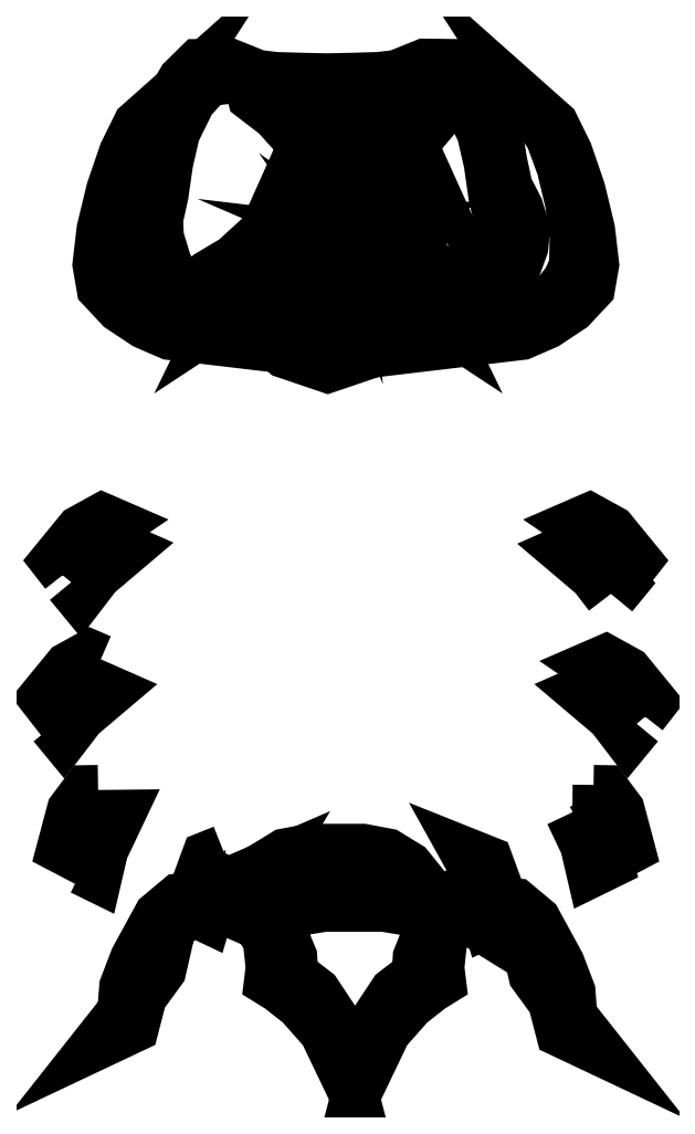
<metadata>
{"format":"dxf","ext":"dxf","renderer":"ezdxf+matplotlib","layout":"modelspace","background":"white","min_lineweight":24,"dpi":150}
</metadata>
<code>
0
SECTION
2
ENTITIES
0
POLYLINE
8
0
70
1
66
1
10
0
20
0
30
0
0
VERTEX
8
0
10
46.37
20
-40.29
30
0
0
VERTEX
8
0
10
42.4
20
-39.49
30
0
0
VERTEX
8
0
10
39.17
20
-37.31
30
0
0
VERTEX
8
0
10
36.99
20
-34.08
30
0
0
VERTEX
8
0
10
36.19
20
-30.11
30
0
0
VERTEX
8
0
10
36.99
20
-26.15
30
0
0
VERTEX
8
0
10
39.17
20
-22.92
30
0
0
VERTEX
8
0
10
42.4
20
-20.74
30
0
0
VERTEX
8
0
10
46.37
20
-19.94
30
0
0
VERTEX
8
0
10
50.33
20
-20.74
30
0
0
VERTEX
8
0
10
53.56
20
-22.92
30
0
0
VERTEX
8
0
10
55.74
20
-26.15
30
0
0
VERTEX
8
0
10
56.54
20
-30.11
30
0
0
VERTEX
8
0
10
55.74
20
-34.08
30
0
0
VERTEX
8
0
10
53.56
20
-37.31
30
0
0
VERTEX
8
0
10
50.33
20
-39.49
30
0
0
SEQEND
8
0
0
POLYLINE
8
0
70
1
66
1
10
0
20
0
30
0
0
VERTEX
8
0
10
46.37
20
-18.78
30
0
0
VERTEX
8
0
10
41.95
20
-19.67
30
0
0
VERTEX
8
0
10
38.35
20
-22.1
30
0
0
VERTEX
8
0
10
35.92
20
-25.7
30
0
0
VERTEX
8
0
10
35.03
20
-30.11
30
0
0
VERTEX
8
0
10
35.92
20
-34.53
30
0
0
VERTEX
8
0
10
38.35
20
-38.13
30
0
0
VERTEX
8
0
10
41.95
20
-40.56
30
0
0
VERTEX
8
0
10
46.37
20
-41.45
30
0
0
VERTEX
8
0
10
50.78
20
-40.56
30
0
0
VERTEX
8
0
10
54.38
20
-38.13
30
0
0
VERTEX
8
0
10
56.81
20
-34.53
30
0
0
VERTEX
8
0
10
57.7
20
-30.11
30
0
0
VERTEX
8
0
10
56.81
20
-25.7
30
0
0
VERTEX
8
0
10
54.38
20
-22.1
30
0
0
VERTEX
8
0
10
50.78
20
-19.67
30
0
0
SEQEND
8
0
0
POLYLINE
8
0
70
1
66
1
10
0
20
0
30
0
0
VERTEX
8
0
10
46.31
20
-20.46
30
0
0
VERTEX
8
0
10
44.64
20
-22.34
30
0
0
VERTEX
8
0
10
44.77
20
-23.41
30
0
0
VERTEX
8
0
10
44.34
20
-22.42
30
0
0
VERTEX
8
0
10
41.95
20
-21.63
30
0
0
VERTEX
8
0
10
41.45
20
-24.1
30
0
0
VERTEX
8
0
10
41.89
20
-24.73
30
0
0
VERTEX
8
0
10
41.26
20
-24.29
30
0
0
VERTEX
8
0
10
38.79
20
-24.79
30
0
0
VERTEX
8
0
10
39.58
20
-27.18
30
0
0
VERTEX
8
0
10
40.58
20
-27.61
30
0
0
VERTEX
8
0
10
39.5
20
-27.48
30
0
0
VERTEX
8
0
10
37.61
20
-29.16
30
0
0
VERTEX
8
0
10
39.5
20
-30.83
30
0
0
VERTEX
8
0
10
40.56
20
-30.7
30
0
0
VERTEX
8
0
10
39.58
20
-31.13
30
0
0
VERTEX
8
0
10
38.79
20
-33.52
30
0
0
VERTEX
8
0
10
41.26
20
-34.03
30
0
0
VERTEX
8
0
10
41.89
20
-33.58
30
0
0
VERTEX
8
0
10
41.44
20
-34.21
30
0
0
VERTEX
8
0
10
41.95
20
-36.68
30
0
0
VERTEX
8
0
10
44.34
20
-35.89
30
0
0
VERTEX
8
0
10
44.77
20
-34.89
30
0
0
VERTEX
8
0
10
44.64
20
-35.98
30
0
0
VERTEX
8
0
10
46.31
20
-37.86
30
0
0
VERTEX
8
0
10
47.99
20
-35.98
30
0
0
VERTEX
8
0
10
47.86
20
-34.91
30
0
0
VERTEX
8
0
10
48.29
20
-35.89
30
0
0
VERTEX
8
0
10
50.68
20
-36.68
30
0
0
VERTEX
8
0
10
51.18
20
-34.22
30
0
0
VERTEX
8
0
10
50.74
20
-33.58
30
0
0
VERTEX
8
0
10
51.37
20
-34.03
30
0
0
VERTEX
8
0
10
53.84
20
-33.53
30
0
0
VERTEX
8
0
10
53.05
20
-31.13
30
0
0
VERTEX
8
0
10
52.05
20
-30.7
30
0
0
VERTEX
8
0
10
53.13
20
-30.83
30
0
0
VERTEX
8
0
10
55.02
20
-29.16
30
0
0
VERTEX
8
0
10
53.13
20
-27.48
30
0
0
VERTEX
8
0
10
52.06
20
-27.61
30
0
0
VERTEX
8
0
10
53.05
20
-27.18
30
0
0
VERTEX
8
0
10
53.84
20
-24.79
30
0
0
VERTEX
8
0
10
51.37
20
-24.29
30
0
0
VERTEX
8
0
10
50.74
20
-24.73
30
0
0
VERTEX
8
0
10
51.19
20
-24.1
30
0
0
VERTEX
8
0
10
50.68
20
-21.63
30
0
0
VERTEX
8
0
10
48.29
20
-22.42
30
0
0
VERTEX
8
0
10
47.86
20
-23.42
30
0
0
VERTEX
8
0
10
47.99
20
-22.34
30
0
0
SEQEND
8
0
0
POLYLINE
8
0
70
1
66
1
10
0
20
0
30
0
0
VERTEX
8
0
10
64.13
20
-5.61
30
0
0
VERTEX
8
0
10
61.29
20
-6.879
30
0
0
VERTEX
8
0
10
57.71
20
-11
30
0
0
VERTEX
8
0
10
55.09
20
-13.47
30
0
0
VERTEX
8
0
10
52.48
20
-11.76
30
0
0
VERTEX
8
0
10
48.21
20
-9.726
30
0
0
VERTEX
8
0
10
43.94
20
-11.76
30
0
0
VERTEX
8
0
10
41.32
20
-13.47
30
0
0
VERTEX
8
0
10
38.71
20
-11
30
0
0
VERTEX
8
0
10
35.13
20
-6.879
30
0
0
VERTEX
8
0
10
32.29
20
-5.61
30
0
0
VERTEX
8
0
10
32.69
20
-7.322
30
0
0
VERTEX
8
0
10
36.17
20
-9.999
30
0
0
VERTEX
8
0
10
40.52
20
-14.79
30
0
0
VERTEX
8
0
10
38.78
20
-18.69
30
0
0
VERTEX
8
0
10
41.3
20
-15.65
30
0
0
VERTEX
8
0
10
44.61
20
-12.98
30
0
0
VERTEX
8
0
10
48.47
20
-11.85
30
0
0
VERTEX
8
0
10
52.33
20
-12.98
30
0
0
VERTEX
8
0
10
55.63
20
-15.64
30
0
0
VERTEX
8
0
10
58.16
20
-18.69
30
0
0
VERTEX
8
0
10
56.37
20
-14.74
30
0
0
VERTEX
8
0
10
60.4
20
-9.976
30
0
0
VERTEX
8
0
10
63.75
20
-7.315
30
0
0
SEQEND
8
0
0
POLYLINE
8
0
70
1
66
1
10
0
20
0
30
0
0
VERTEX
8
0
10
32.04
20
-128.2
30
0
0
VERTEX
8
0
10
35.86
20
-125.9
30
0
0
VERTEX
8
0
10
40.51
20
-125
30
0
0
VERTEX
8
0
10
49.74
20
-125
30
0
0
VERTEX
8
0
10
54.39
20
-125.9
30
0
0
VERTEX
8
0
10
58.2
20
-128.2
30
0
0
VERTEX
8
0
10
55.89
20
-125.4
30
0
0
VERTEX
8
0
10
52.8
20
-123.5
30
0
0
VERTEX
8
0
10
49.16
20
-122.8
30
0
0
VERTEX
8
0
10
41.09
20
-122.8
30
0
0
VERTEX
8
0
10
37.45
20
-123.5
30
0
0
VERTEX
8
0
10
34.35
20
-125.4
30
0
0
SEQEND
8
0
0
POLYLINE
8
0
70
1
66
1
10
0
20
0
30
0
0
VERTEX
8
0
10
46.19
20
-24.12
30
0
42
-0.01755
0
VERTEX
8
0
10
46.55
20
-24.12
30
0
42
-0.414
0
VERTEX
8
0
10
51.35
20
-29.38
30
0
42
-0.414
0
VERTEX
8
0
10
46.09
20
-34.19
30
0
42
-0.414
0
VERTEX
8
0
10
41.29
20
-28.92
30
0
42
-0.3936
0
SEQEND
8
0
0
POLYLINE
8
0
70
1
66
1
10
0
20
0
30
0
0
VERTEX
8
0
10
17.49
20
-26.28
30
0
0
VERTEX
8
0
10
18.34
20
-22.45
30
0
0
VERTEX
8
0
10
19.05
20
-17.51
30
0
0
VERTEX
8
0
10
20.14
20
-12.81
30
0
0
VERTEX
8
0
10
22.57
20
-7.868
30
0
0
VERTEX
8
0
10
25.41
20
-4.727
30
0
0
VERTEX
8
0
10
29.15
20
-4.344
30
0
0
VERTEX
8
0
10
33.2
20
-5.523
30
0
0
VERTEX
8
0
10
36.36
20
-5.858
30
0
0
VERTEX
8
0
10
40.19
20
-6.074
30
0
0
VERTEX
8
0
10
43.34
20
-6.188
30
0
0
VERTEX
8
0
10
43.92
20
-6.174
30
0
0
VERTEX
8
0
10
44.51
20
-6.188
30
0
0
VERTEX
8
0
10
47.66
20
-6.074
30
0
0
VERTEX
8
0
10
51.49
20
-5.858
30
0
0
VERTEX
8
0
10
54.65
20
-5.523
30
0
0
VERTEX
8
0
10
58.7
20
-4.344
30
0
0
VERTEX
8
0
10
62.44
20
-4.727
30
0
0
VERTEX
8
0
10
65.27
20
-7.868
30
0
0
VERTEX
8
0
10
67.71
20
-12.81
30
0
0
VERTEX
8
0
10
68.79
20
-17.51
30
0
0
VERTEX
8
0
10
69.51
20
-22.45
30
0
0
VERTEX
8
0
10
70.36
20
-26.28
30
0
0
VERTEX
8
0
10
70.19
20
-29.12
30
0
0
VERTEX
8
0
10
68.9
20
-33.34
30
0
0
VERTEX
8
0
10
65.89
20
-37.99
30
0
0
VERTEX
8
0
10
60.54
20
-42.1
30
0
0
VERTEX
8
0
10
57.55
20
-43.25
30
0
0
VERTEX
8
0
10
54.84
20
-43.05
30
0
0
VERTEX
8
0
10
54.83
20
-39.17
30
0
0
VERTEX
8
0
10
55.24
20
-36.42
30
0
0
VERTEX
8
0
10
57.4
20
-39.16
30
0
0
VERTEX
8
0
10
60.02
20
-40.88
30
0
0
VERTEX
8
0
10
58.34
20
-37.44
30
0
0
VERTEX
8
0
10
56.01
20
-33.39
30
0
0
VERTEX
8
0
10
59.37
20
-35.31
30
0
0
VERTEX
8
0
10
62.97
20
-36.54
30
0
0
VERTEX
8
0
10
61.72
20
-34.89
30
0
0
VERTEX
8
0
10
58.06
20
-32.7
30
0
0
VERTEX
8
0
10
54.45
20
-29.4
30
0
0
VERTEX
8
0
10
54.62
20
-34.24
30
0
0
VERTEX
8
0
10
53.51
20
-38.59
30
0
0
VERTEX
8
0
10
51.82
20
-42.17
30
0
0
VERTEX
8
0
10
50.28
20
-44.69
30
0
0
VERTEX
8
0
10
47.5
20
-45.72
30
0
0
VERTEX
8
0
10
43.92
20
-46.25
30
0
0
VERTEX
8
0
10
40.35
20
-45.72
30
0
0
VERTEX
8
0
10
37.57
20
-44.69
30
0
0
VERTEX
8
0
10
36.02
20
-42.17
30
0
0
VERTEX
8
0
10
34.34
20
-38.59
30
0
0
VERTEX
8
0
10
33.23
20
-34.24
30
0
0
VERTEX
8
0
10
33.4
20
-29.4
30
0
0
VERTEX
8
0
10
29.79
20
-32.7
30
0
0
VERTEX
8
0
10
26.12
20
-34.89
30
0
0
VERTEX
8
0
10
24.87
20
-36.54
30
0
0
VERTEX
8
0
10
28.48
20
-35.31
30
0
0
VERTEX
8
0
10
31.83
20
-33.39
30
0
0
VERTEX
8
0
10
29.51
20
-37.44
30
0
0
VERTEX
8
0
10
27.83
20
-40.88
30
0
0
VERTEX
8
0
10
30.44
20
-39.16
30
0
0
VERTEX
8
0
10
32.61
20
-36.42
30
0
0
VERTEX
8
0
10
33.02
20
-39.17
30
0
0
VERTEX
8
0
10
33.01
20
-43.05
30
0
0
VERTEX
8
0
10
30.3
20
-43.25
30
0
0
VERTEX
8
0
10
27.31
20
-42.1
30
0
0
VERTEX
8
0
10
21.96
20
-37.99
30
0
0
VERTEX
8
0
10
18.94
20
-33.34
30
0
0
VERTEX
8
0
10
17.65
20
-29.12
30
0
0
SEQEND
8
0
0
POLYLINE
8
0
70
1
66
1
10
0
20
0
30
0
0
VERTEX
8
0
10
27.83
20
-42.96
30
0
0
VERTEX
8
0
10
32.85
20
-44.85
30
0
0
VERTEX
8
0
10
35.12
20
-44.27
30
0
0
VERTEX
8
0
10
37.49
20
-46.35
30
0
0
VERTEX
8
0
10
43.84
20
-48.5
30
0
0
VERTEX
8
0
10
50.18
20
-46.35
30
0
0
VERTEX
8
0
10
52.55
20
-44.27
30
0
0
VERTEX
8
0
10
54.82
20
-44.85
30
0
0
VERTEX
8
0
10
59.85
20
-42.96
30
0
0
VERTEX
8
0
10
65.76
20
-40.26
30
0
0
VERTEX
8
0
10
69.75
20
-36.99
30
0
0
VERTEX
8
0
10
72.16
20
-33.56
30
0
0
VERTEX
8
0
10
73.32
20
-30.38
30
0
0
VERTEX
8
0
10
73.56
20
-27.83
30
0
0
VERTEX
8
0
10
72.59
20
-24.66
30
0
0
VERTEX
8
0
10
70.96
20
-21.5
30
0
0
VERTEX
8
0
10
70.1
20
-17.51
30
0
0
VERTEX
8
0
10
69.44
20
-13.47
30
0
0
VERTEX
8
0
10
67.77
20
-9.041
30
0
0
VERTEX
8
0
10
65.55
20
-5.197
30
0
0
VERTEX
8
0
10
63.23
20
-2.917
30
0
0
VERTEX
8
0
10
58.7
20
-2.863
30
0
0
VERTEX
8
0
10
54.48
20
-4.567
30
0
0
VERTEX
8
0
10
51.67
20
-4.898
30
0
0
VERTEX
8
0
10
47.53
20
-5.019
30
0
0
VERTEX
8
0
10
43.75
20
-5.102
30
0
0
VERTEX
8
0
10
39.96
20
-5.019
30
0
0
VERTEX
8
0
10
35.83
20
-4.898
30
0
0
VERTEX
8
0
10
33.02
20
-4.567
30
0
0
VERTEX
8
0
10
28.8
20
-2.863
30
0
0
VERTEX
8
0
10
24.26
20
-2.917
30
0
0
VERTEX
8
0
10
21.95
20
-5.197
30
0
0
VERTEX
8
0
10
19.73
20
-9.041
30
0
0
VERTEX
8
0
10
18.06
20
-13.47
30
0
0
VERTEX
8
0
10
17.4
20
-17.51
30
0
0
VERTEX
8
0
10
16.54
20
-21.5
30
0
0
VERTEX
8
0
10
14.91
20
-24.66
30
0
0
VERTEX
8
0
10
13.94
20
-27.83
30
0
0
VERTEX
8
0
10
14.26
20
-30.38
30
0
0
VERTEX
8
0
10
15.47
20
-33.56
30
0
0
VERTEX
8
0
10
17.91
20
-36.99
30
0
0
VERTEX
8
0
10
21.91
20
-40.26
30
0
0
SEQEND
8
0
0
POLYLINE
8
0
70
1
66
1
10
0
20
0
30
0
0
VERTEX
8
0
10
3.993
20
-80.07
30
0
0
VERTEX
8
0
10
5.639
20
-78.31
30
0
0
VERTEX
8
0
10
7.496
20
-75.16
30
0
0
VERTEX
8
0
10
10.8
20
-72.91
30
0
0
VERTEX
8
0
10
9.399
20
-72.3
30
0
0
VERTEX
8
0
10
6.264
20
-74.03
30
0
0
VERTEX
8
0
10
2.69
20
-78.4
30
0
0
SEQEND
8
0
0
POLYLINE
8
0
70
1
66
1
10
0
20
0
30
0
0
VERTEX
8
0
10
4.629
20
-81.68
30
0
0
VERTEX
8
0
10
5.951
20
-83.28
30
0
0
VERTEX
8
0
10
8.268
20
-80.25
30
0
0
VERTEX
8
0
10
12.39
20
-76.76
30
0
0
VERTEX
8
0
10
11.01
20
-76.15
30
0
0
VERTEX
8
0
10
7.995
20
-77.68
30
0
0
SEQEND
8
0
0
POLYLINE
8
0
70
1
66
1
10
0
20
0
30
0
0
VERTEX
8
0
10
27.96
20
-122.9
30
0
0
VERTEX
8
0
10
25.62
20
-123.9
30
0
0
VERTEX
8
0
10
23.31
20
-130.2
30
0
0
VERTEX
8
0
10
21.25
20
-130.4
30
0
0
VERTEX
8
0
10
18.27
20
-132.9
30
0
0
VERTEX
8
0
10
14.72
20
-139.4
30
0
0
VERTEX
8
0
10
13.12
20
-143.5
30
0
0
VERTEX
8
0
10
12.83
20
-147.4
30
0
0
VERTEX
8
0
10
9.684
20
-151.3
30
0
0
VERTEX
8
0
10
13.88
20
-149.4
30
0
0
VERTEX
8
0
10
15.07
20
-144.8
30
0
0
VERTEX
8
0
10
18.02
20
-140.7
30
0
0
VERTEX
8
0
10
19.35
20
-134.9
30
0
0
VERTEX
8
0
10
21.38
20
-131.9
30
0
0
VERTEX
8
0
10
23.25
20
-130.7
30
0
0
VERTEX
8
0
10
23.18
20
-131.5
30
0
0
VERTEX
8
0
10
25.1
20
-132.4
30
0
0
VERTEX
8
0
10
25.78
20
-130.1
30
0
0
VERTEX
8
0
10
26.02
20
-126.4
30
0
0
SEQEND
8
0
0
POLYLINE
8
0
70
1
66
1
10
0
20
0
30
0
0
VERTEX
8
0
10
12.33
20
-35.78
30
0
0
VERTEX
8
0
10
11.31
20
-33.31
30
0
0
VERTEX
8
0
10
11.23
20
-28.97
30
0
0
VERTEX
8
0
10
11.94
20
-23.64
30
0
0
VERTEX
8
0
10
13.24
20
-18.18
30
0
0
VERTEX
8
0
10
14.98
20
-13.47
30
0
0
VERTEX
8
0
10
16.97
20
-10.39
30
0
0
VERTEX
8
0
10
15.12
20
-12.03
30
0
0
VERTEX
8
0
10
13.04
20
-16.24
30
0
0
VERTEX
8
0
10
11.11
20
-21.9
30
0
0
VERTEX
8
0
10
9.658
20
-27.9
30
0
0
VERTEX
8
0
10
9.046
20
-33.13
30
0
0
VERTEX
8
0
10
9.627
20
-36.48
30
0
0
VERTEX
8
0
10
12.4
20
-39.44
30
0
0
VERTEX
8
0
10
16.14
20
-41.91
30
0
0
VERTEX
8
0
10
19.82
20
-43.51
30
0
0
VERTEX
8
0
10
22.4
20
-43.81
30
0
0
VERTEX
8
0
10
16.16
20
-40.43
30
0
0
VERTEX
8
0
10
14.16
20
-38.04
30
0
0
SEQEND
8
0
0
POLYLINE
8
0
70
1
66
1
10
0
20
0
30
0
0
VERTEX
8
0
10
8.998
20
-93.79
30
0
0
VERTEX
8
0
10
7.598
20
-93.19
30
0
0
VERTEX
8
0
10
4.463
20
-94.92
30
0
0
VERTEX
8
0
10
0.8885
20
-99.29
30
0
0
VERTEX
8
0
10
2.192
20
-101
30
0
0
VERTEX
8
0
10
3.837
20
-99.2
30
0
0
VERTEX
8
0
10
5.695
20
-96.05
30
0
0
SEQEND
8
0
0
POLYLINE
8
0
70
1
66
1
10
0
20
0
30
0
0
VERTEX
8
0
10
2.143
20
-103.3
30
0
0
VERTEX
8
0
10
3.464
20
-104.9
30
0
0
VERTEX
8
0
10
5.782
20
-101.9
30
0
0
VERTEX
8
0
10
9.906
20
-98.37
30
0
0
VERTEX
8
0
10
8.52
20
-97.76
30
0
0
VERTEX
8
0
10
5.508
20
-99.29
30
0
0
SEQEND
8
0
0
POLYLINE
8
0
70
1
66
1
10
0
20
0
30
0
0
VERTEX
8
0
10
8.752
20
-113.8
30
0
0
VERTEX
8
0
10
7.225
20
-113.8
30
0
0
VERTEX
8
0
10
5.083
20
-116.7
30
0
0
VERTEX
8
0
10
3.631
20
-122.1
30
0
0
VERTEX
8
0
10
5.506
20
-123.1
30
0
0
VERTEX
8
0
10
6.28
20
-120.8
30
0
0
VERTEX
8
0
10
6.672
20
-117.2
30
0
0
SEQEND
8
0
0
POLYLINE
8
0
70
1
66
1
10
0
20
0
30
0
0
VERTEX
8
0
10
6.423
20
-125.3
30
0
0
VERTEX
8
0
10
8.287
20
-126.2
30
0
0
VERTEX
8
0
10
9.151
20
-122.5
30
0
0
VERTEX
8
0
10
11.46
20
-117.6
30
0
0
VERTEX
8
0
10
9.952
20
-117.6
30
0
0
VERTEX
8
0
10
7.84
20
-120.2
30
0
0
SEQEND
8
0
0
POLYLINE
8
0
70
1
66
1
10
0
20
0
30
0
0
VERTEX
8
0
10
89.17
20
-80.07
30
0
0
VERTEX
8
0
10
90.48
20
-78.4
30
0
0
VERTEX
8
0
10
86.9
20
-74.03
30
0
0
VERTEX
8
0
10
83.77
20
-72.3
30
0
0
VERTEX
8
0
10
82.37
20
-72.91
30
0
0
VERTEX
8
0
10
85.67
20
-75.16
30
0
0
VERTEX
8
0
10
87.53
20
-78.31
30
0
0
SEQEND
8
0
0
POLYLINE
8
0
70
1
66
1
10
0
20
0
30
0
0
VERTEX
8
0
10
87.09
20
-83.44
30
0
0
VERTEX
8
0
10
88.41
20
-81.84
30
0
0
VERTEX
8
0
10
85.04
20
-77.84
30
0
0
VERTEX
8
0
10
82.03
20
-76.31
30
0
0
VERTEX
8
0
10
80.64
20
-76.92
30
0
0
VERTEX
8
0
10
84.77
20
-80.41
30
0
0
SEQEND
8
0
0
POLYLINE
8
0
70
1
66
1
10
0
20
0
30
0
0
VERTEX
8
0
10
70.33
20
-130.9
30
0
0
VERTEX
8
0
10
68.01
20
-124.6
30
0
0
VERTEX
8
0
10
65.67
20
-123.6
30
0
0
VERTEX
8
0
10
67.61
20
-127.1
30
0
0
VERTEX
8
0
10
67.86
20
-130.8
30
0
0
VERTEX
8
0
10
68.54
20
-133.1
30
0
0
VERTEX
8
0
10
70.45
20
-132.2
30
0
0
VERTEX
8
0
10
70.38
20
-131.4
30
0
0
VERTEX
8
0
10
72.25
20
-132.6
30
0
0
VERTEX
8
0
10
74.28
20
-135.7
30
0
0
VERTEX
8
0
10
75.61
20
-141.5
30
0
0
VERTEX
8
0
10
78.56
20
-145.5
30
0
0
VERTEX
8
0
10
79.75
20
-150.1
30
0
0
VERTEX
8
0
10
83.95
20
-152.1
30
0
0
VERTEX
8
0
10
80.81
20
-148.1
30
0
0
VERTEX
8
0
10
80.52
20
-144.3
30
0
0
VERTEX
8
0
10
78.91
20
-140.1
30
0
0
VERTEX
8
0
10
75.36
20
-133.6
30
0
0
VERTEX
8
0
10
72.39
20
-131.1
30
0
0
SEQEND
8
0
0
POLYLINE
8
0
70
1
66
1
10
0
20
0
30
0
0
VERTEX
8
0
10
61.99
20
-125.6
30
0
0
VERTEX
8
0
10
63.64
20
-128.4
30
0
0
VERTEX
8
0
10
63.83
20
-131.3
30
0
0
VERTEX
8
0
10
60.41
20
-133.2
30
0
0
VERTEX
8
0
10
58.13
20
-130.8
30
0
0
VERTEX
8
0
10
55.23
20
-129.2
30
0
0
VERTEX
8
0
10
51.9
20
-128.6
30
0
0
VERTEX
8
0
10
43.83
20
-128.6
30
0
0
VERTEX
8
0
10
39.06
20
-129.8
30
0
0
VERTEX
8
0
10
35.42
20
-133.1
30
0
0
VERTEX
8
0
10
32.16
20
-131.3
30
0
0
VERTEX
8
0
10
32.34
20
-128.4
30
0
0
VERTEX
8
0
10
34
20
-125.6
30
0
0
VERTEX
8
0
10
31.86
20
-126.6
30
0
0
VERTEX
8
0
10
30.01
20
-132.1
30
0
0
VERTEX
8
0
10
31.6
20
-132.8
30
0
0
VERTEX
8
0
10
32.14
20
-131.5
30
0
0
VERTEX
8
0
10
35.05
20
-136.2
30
0
0
VERTEX
8
0
10
35.51
20
-140.5
30
0
0
VERTEX
8
0
10
35.27
20
-142.4
30
0
0
VERTEX
8
0
10
36.66
20
-143.3
30
0
0
VERTEX
8
0
10
39.89
20
-145.8
30
0
0
VERTEX
8
0
10
43.57
20
-150
30
0
0
VERTEX
8
0
10
46.33
20
-155.8
30
0
0
VERTEX
8
0
10
44.47
20
-148.7
30
0
0
VERTEX
8
0
10
41.74
20
-144.5
30
0
0
VERTEX
8
0
10
39.28
20
-142.6
30
0
0
VERTEX
8
0
10
38.2
20
-142.2
30
0
0
VERTEX
8
0
10
38
20
-139
30
0
0
VERTEX
8
0
10
35.67
20
-133.3
30
0
0
VERTEX
8
0
10
39.16
20
-131.5
30
0
0
VERTEX
8
0
10
43.25
20
-130.8
30
0
0
VERTEX
8
0
10
52.48
20
-130.8
30
0
0
VERTEX
8
0
10
56.66
20
-131.5
30
0
0
VERTEX
8
0
10
60.21
20
-133.5
30
0
0
VERTEX
8
0
10
57.97
20
-139
30
0
0
VERTEX
8
0
10
57.78
20
-142.2
30
0
0
VERTEX
8
0
10
56.71
20
-142.6
30
0
0
VERTEX
8
0
10
54.24
20
-144.5
30
0
0
VERTEX
8
0
10
51.51
20
-148.7
30
0
0
VERTEX
8
0
10
49.66
20
-155.8
30
0
0
VERTEX
8
0
10
52.41
20
-150
30
0
0
VERTEX
8
0
10
56.1
20
-145.8
30
0
0
VERTEX
8
0
10
59.33
20
-143.3
30
0
0
VERTEX
8
0
10
60.71
20
-142.4
30
0
0
VERTEX
8
0
10
60.48
20
-140.5
30
0
0
VERTEX
8
0
10
60.94
20
-136.2
30
0
0
VERTEX
8
0
10
63.84
20
-131.5
30
0
0
VERTEX
8
0
10
64.38
20
-132.8
30
0
0
VERTEX
8
0
10
65.98
20
-132.1
30
0
0
VERTEX
8
0
10
64.12
20
-126.6
30
0
0
SEQEND
8
0
0
POLYLINE
8
0
70
1
66
1
10
0
20
0
30
0
0
VERTEX
8
0
10
91.66
20
-101.7
30
0
0
VERTEX
8
0
10
92.97
20
-100
30
0
0
VERTEX
8
0
10
89.39
20
-95.64
30
0
0
VERTEX
8
0
10
86.26
20
-93.91
30
0
0
VERTEX
8
0
10
84.85
20
-94.52
30
0
0
VERTEX
8
0
10
88.16
20
-96.77
30
0
0
VERTEX
8
0
10
90.02
20
-99.92
30
0
0
SEQEND
8
0
0
POLYLINE
8
0
70
1
66
1
10
0
20
0
30
0
0
VERTEX
8
0
10
91.03
20
-103.3
30
0
0
VERTEX
8
0
10
87.66
20
-99.29
30
0
0
VERTEX
8
0
10
84.65
20
-97.76
30
0
0
VERTEX
8
0
10
83.26
20
-98.37
30
0
0
VERTEX
8
0
10
87.39
20
-101.9
30
0
0
VERTEX
8
0
10
89.7
20
-104.9
30
0
0
SEQEND
8
0
0
POLYLINE
8
0
70
1
66
1
10
0
20
0
30
0
0
VERTEX
8
0
10
84.42
20
-113.8
30
0
0
VERTEX
8
0
10
86.5
20
-117.2
30
0
0
VERTEX
8
0
10
86.89
20
-120.8
30
0
0
VERTEX
8
0
10
87.66
20
-123.1
30
0
0
VERTEX
8
0
10
89.54
20
-122.1
30
0
0
VERTEX
8
0
10
88.09
20
-116.7
30
0
0
VERTEX
8
0
10
85.94
20
-113.8
30
0
0
SEQEND
8
0
0
POLYLINE
8
0
70
1
66
1
10
0
20
0
30
0
0
VERTEX
8
0
10
80.84
20
-35.78
30
0
0
VERTEX
8
0
10
79.01
20
-38.04
30
0
0
VERTEX
8
0
10
77.01
20
-40.43
30
0
0
VERTEX
8
0
10
70.77
20
-43.81
30
0
0
VERTEX
8
0
10
73.35
20
-43.51
30
0
0
VERTEX
8
0
10
77.03
20
-41.91
30
0
0
VERTEX
8
0
10
80.77
20
-39.44
30
0
0
VERTEX
8
0
10
83.54
20
-36.48
30
0
0
VERTEX
8
0
10
84.12
20
-33.13
30
0
0
VERTEX
8
0
10
83.51
20
-27.9
30
0
0
VERTEX
8
0
10
82.06
20
-21.9
30
0
0
VERTEX
8
0
10
80.12
20
-16.24
30
0
0
VERTEX
8
0
10
78.05
20
-12.03
30
0
0
VERTEX
8
0
10
76.2
20
-10.39
30
0
0
VERTEX
8
0
10
78.19
20
-13.47
30
0
0
VERTEX
8
0
10
79.93
20
-18.18
30
0
0
VERTEX
8
0
10
81.23
20
-23.64
30
0
0
VERTEX
8
0
10
81.94
20
-28.97
30
0
0
VERTEX
8
0
10
81.86
20
-33.31
30
0
0
SEQEND
8
0
0
POLYLINE
8
0
70
1
66
1
10
0
20
0
30
0
0
VERTEX
8
0
10
81.2
20
-116.8
30
0
0
VERTEX
8
0
10
83.51
20
-121.7
30
0
0
VERTEX
8
0
10
84.37
20
-125.4
30
0
0
VERTEX
8
0
10
86.24
20
-124.5
30
0
0
VERTEX
8
0
10
84.82
20
-119.5
30
0
0
VERTEX
8
0
10
82.71
20
-116.8
30
0
0
SEQEND
8
0
0
ENDSEC
0
EOF

</code>
